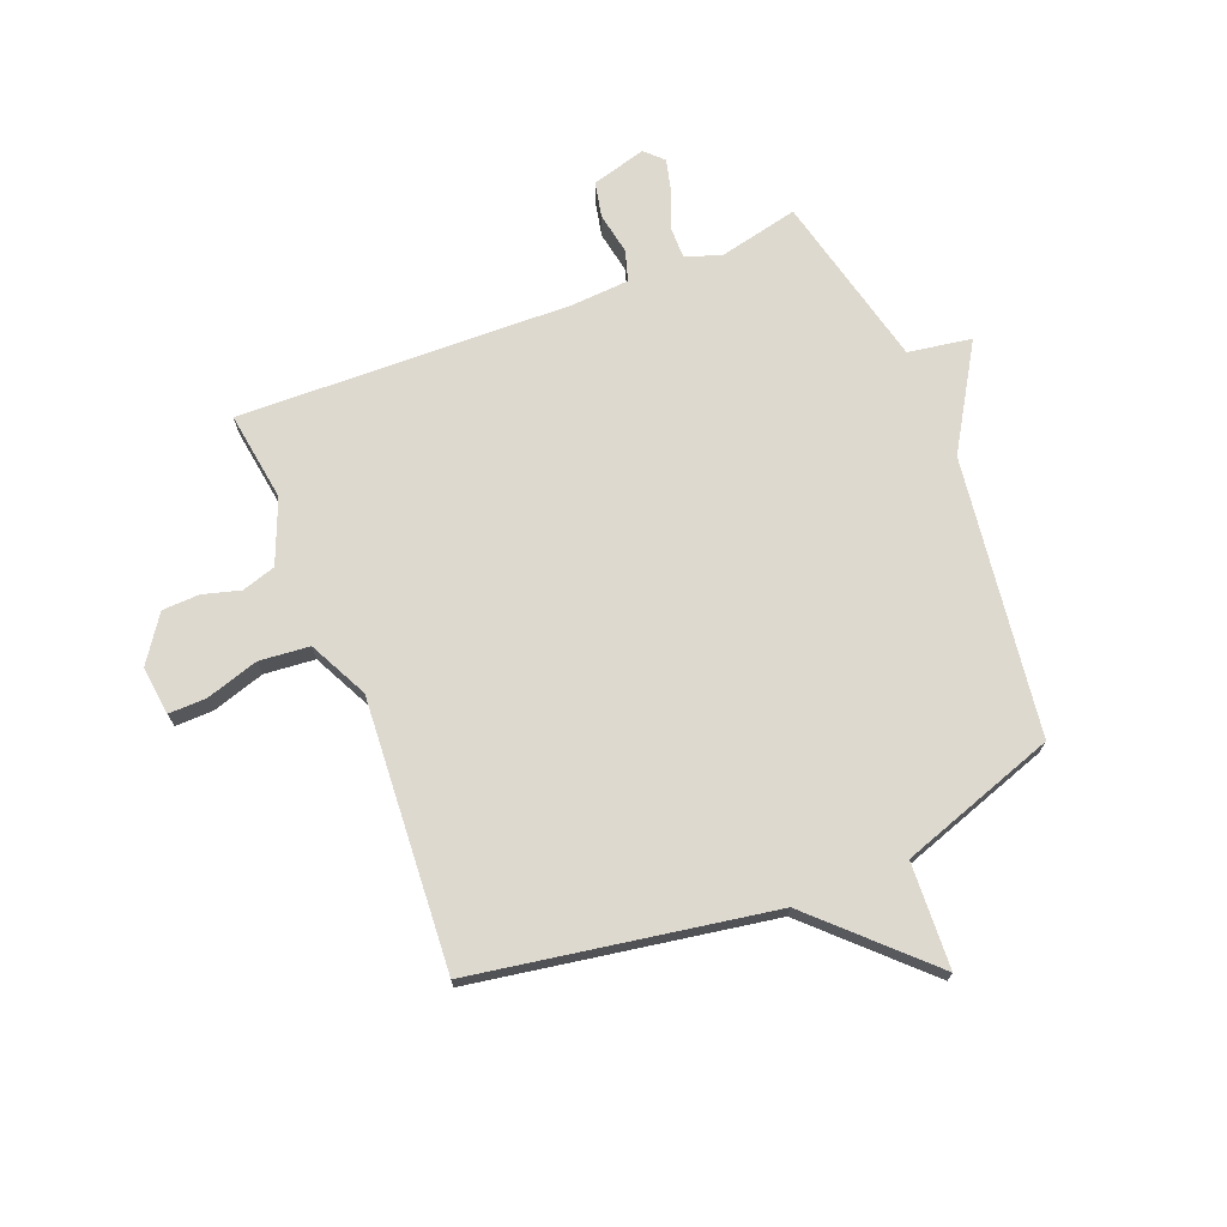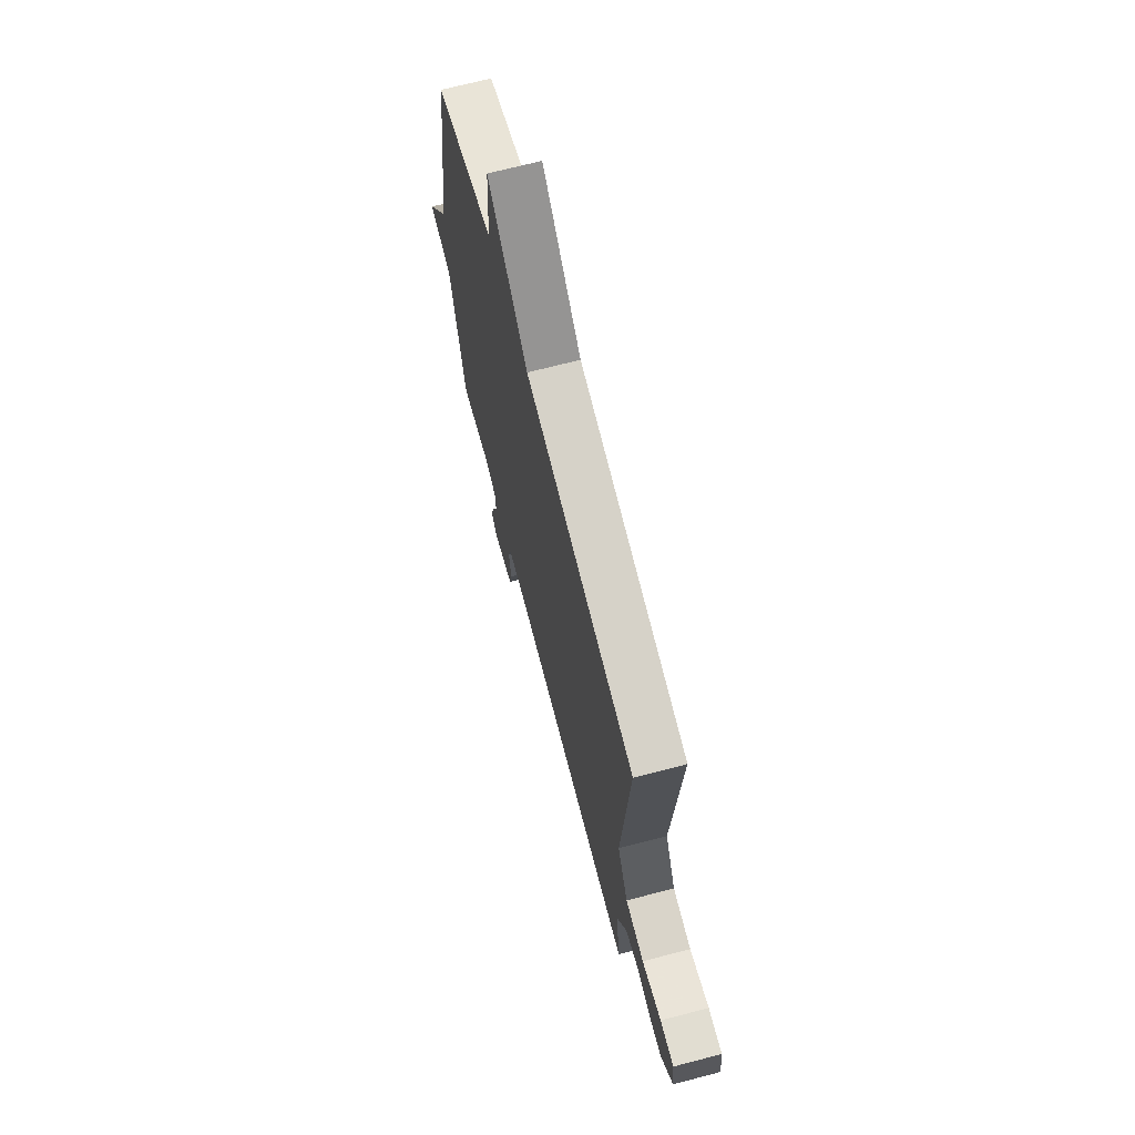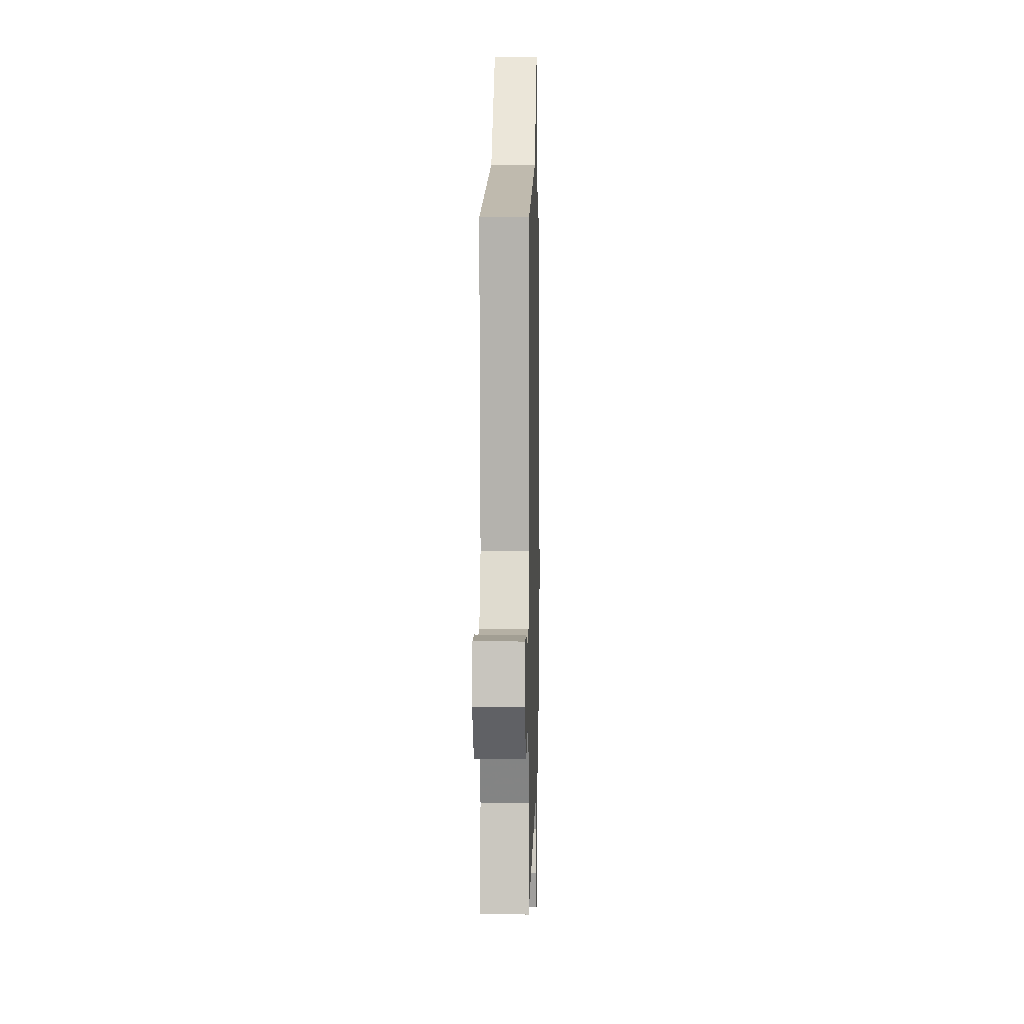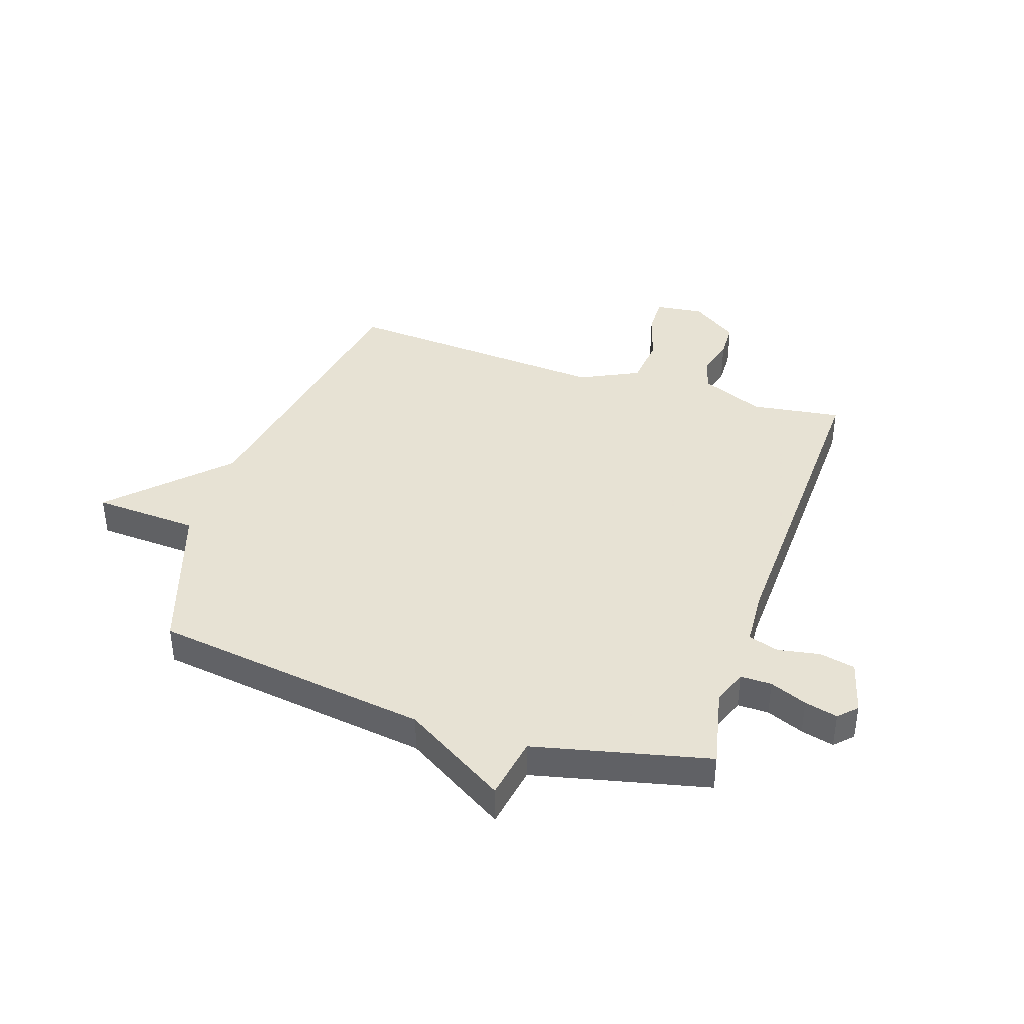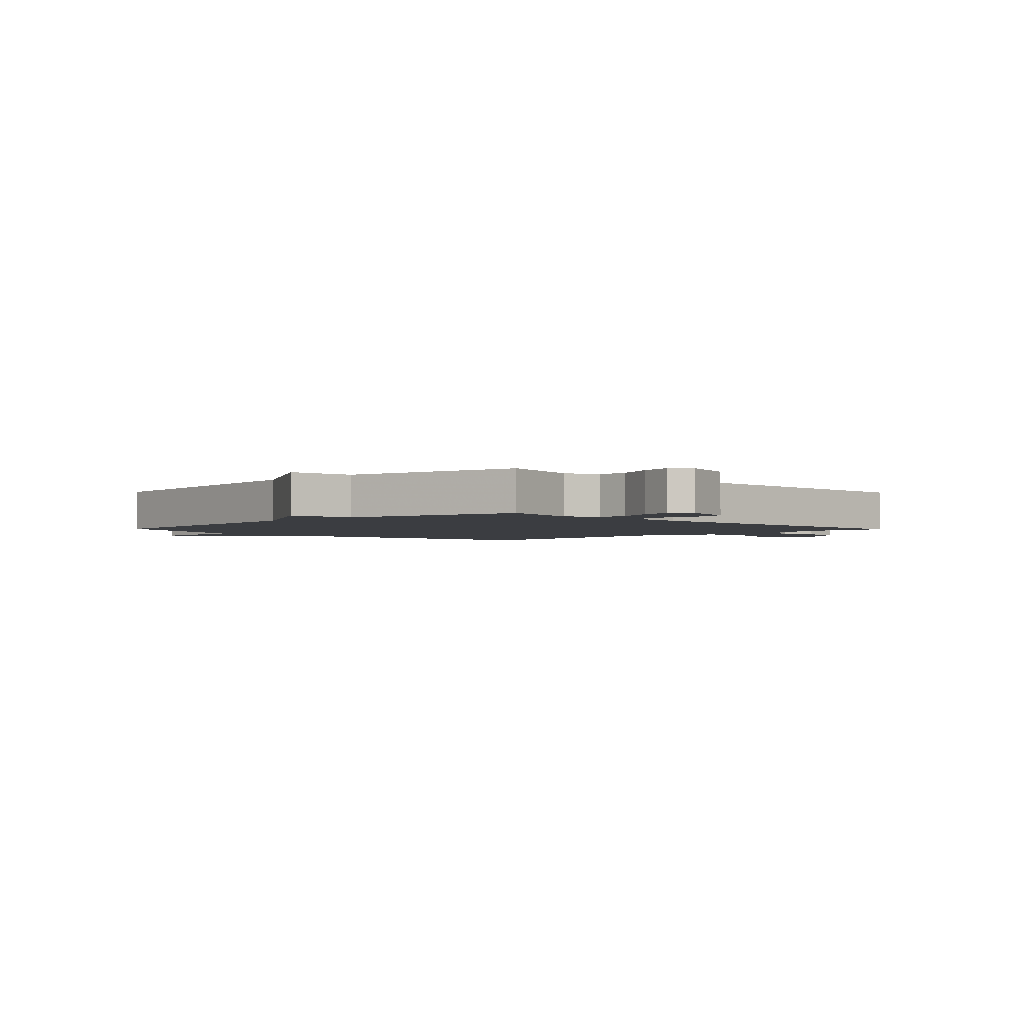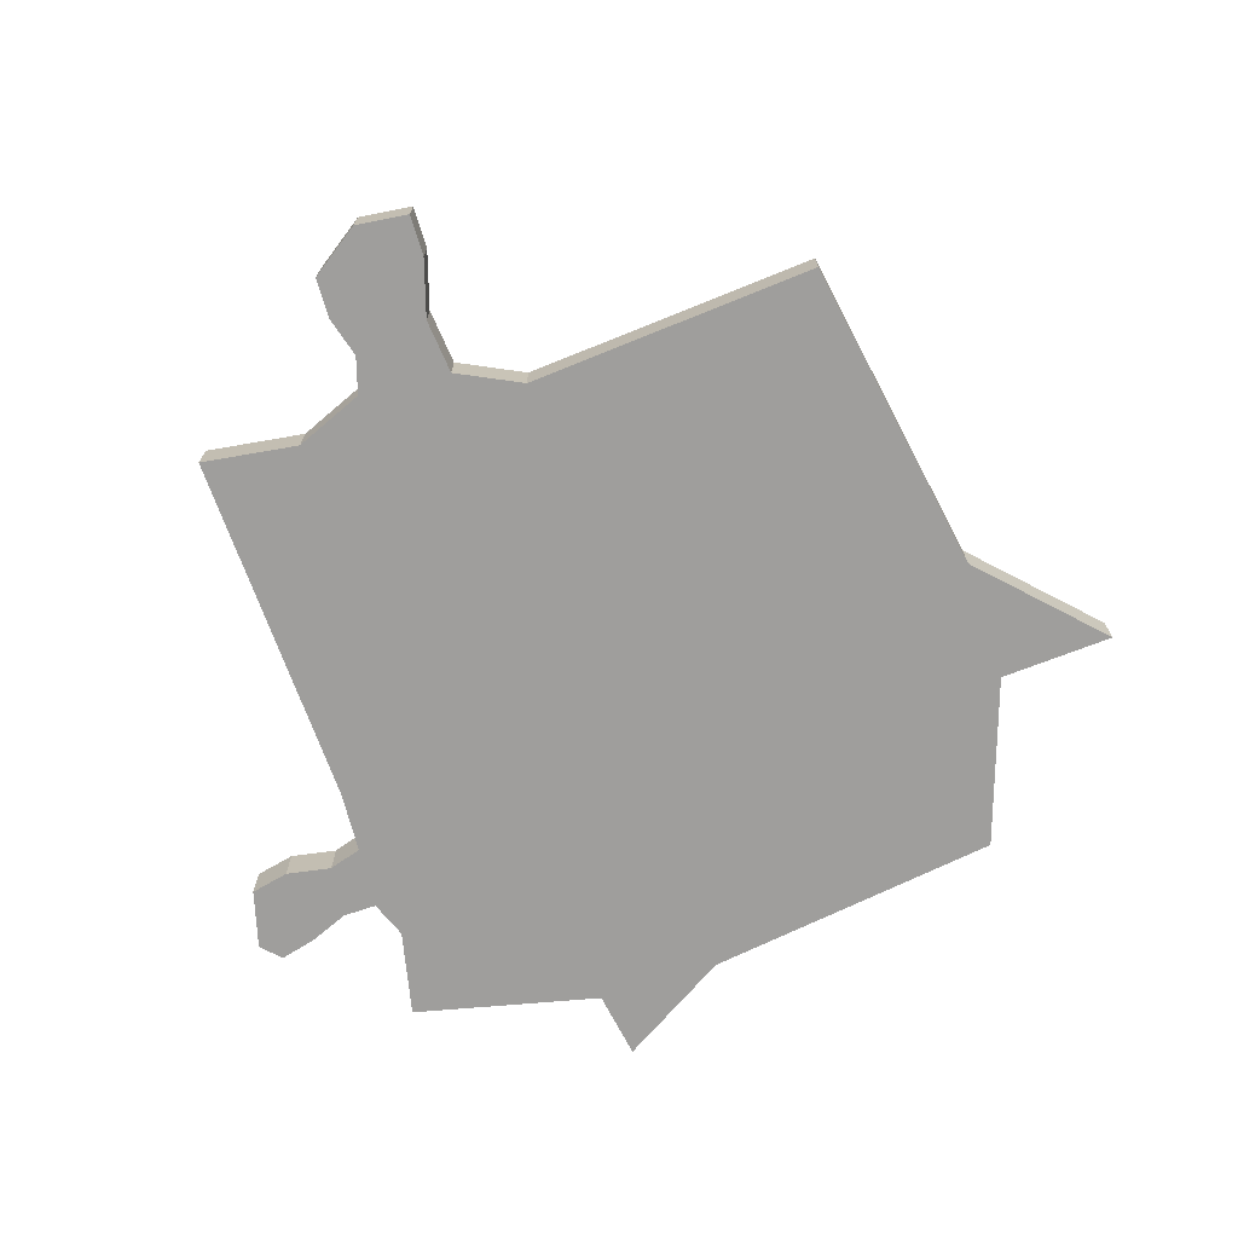
<metadata>
{"format":"obj","ext":"obj","renderer":"f3d","projection":"perspective","resolution":1024,"background":"white","views":[{"elev":71.5,"azim":-22.1,"up":"+Y"},{"elev":69.6,"azim":-104.6,"up":"+Z"},{"elev":5.8,"azim":-88.6,"up":"+Z"},{"elev":39.7,"azim":108.2,"up":"+Y"},{"elev":-2.5,"azim":134.1,"up":"+Y"},{"elev":-71.0,"azim":-72.2,"up":"+Y"}]}
</metadata>
<code>
v 0.5 0.07 -0.5
v 0.357 0.07 -0.469
v 0.296 0.07 -0.493
v 0.297 0.07 -0.548
v 0.324 0.07 -0.613
v 0.339 0.07 -0.671
v 0.308 0.07 -0.702
v 0.211 0.07 -0.676
v 0.197 0.07 -0.613
v 0.21 0.07 -0.539
v 0.193 0.07 -0.485
v 0.092 0.07 -0.479
v -0.5 0.07 -0.5
v -0.478 0.07 -0.341
v -0.525 0.07 -0.229
v -0.585 0.07 -0.211
v -0.651 0.07 -0.23
v -0.717 0.07 -0.228
v -0.774 0.07 -0.147
v -0.764 0.07 -0.061
v -0.697 0.07 -0.062
v -0.604 0.07 -0.09
v -0.515 0.07 -0.081
v -0.464 0.07 0.024
v -0.5 0.07 0.5
v 0.023 0.07 0.592
v 0.212 0.07 0.778
v 0.223 0.07 0.592
v 0.5 0.07 0.5
v 0.571 0.07 0.009
v 0.683 0.07 -0.172
v 0.571 0.07 -0.191
v 0.5 0 -0.5
v 0.357 0 -0.469
v 0.296 0 -0.493
v 0.297 0 -0.548
v 0.324 0 -0.613
v 0.339 0 -0.671
v 0.308 0 -0.702
v 0.211 0 -0.676
v 0.197 0 -0.613
v 0.21 0 -0.539
v 0.193 0 -0.485
v 0.092 0 -0.479
v -0.5 0 -0.5
v -0.478 0 -0.341
v -0.525 0 -0.229
v -0.585 0 -0.211
v -0.651 0 -0.23
v -0.717 0 -0.228
v -0.774 0 -0.147
v -0.764 0 -0.061
v -0.697 0 -0.062
v -0.604 0 -0.09
v -0.515 0 -0.081
v -0.464 0 0.024
v -0.5 0 0.5
v 0.023 0 0.592
v 0.212 0 0.778
v 0.223 0 0.592
v 0.5 0 0.5
v 0.571 0 0.009
v 0.683 0 -0.172
v 0.571 0 -0.191
f 30 31 32
f 32 1 2
f 30 32 2
f 29 30 2
f 28 29 2
f 26 27 28
f 28 2 3
f 26 28 3
f 25 26 3
f 24 25 3
f 23 24 3
f 22 23 3
f 20 21 22
f 19 20 22
f 18 19 22
f 17 18 22
f 16 17 22
f 15 16 22
f 15 22 3
f 14 15 3
f 12 13 14
f 11 12 14
f 11 14 3
f 10 11 3 4
f 8 9 10
f 7 8 10
f 6 7 10
f 5 6 10
f 4 5 10
f 64 63 62
f 34 33 64
f 34 64 62
f 34 62 61
f 34 61 60
f 60 59 58
f 35 34 60
f 35 60 58
f 35 58 57
f 35 57 56
f 35 56 55
f 35 55 54
f 54 53 52
f 54 52 51
f 54 51 50
f 54 50 49
f 54 49 48
f 54 48 47
f 35 54 47
f 35 47 46
f 46 45 44
f 46 44 43
f 35 46 43
f 36 35 43 42
f 42 41 40
f 42 40 39
f 42 39 38
f 42 38 37
f 42 37 36
f 1 33 34 2
f 2 34 35 3
f 3 35 36 4
f 4 36 37 5
f 5 37 38 6
f 6 38 39 7
f 7 39 40 8
f 8 40 41 9
f 9 41 42 10
f 10 42 43 11
f 11 43 44 12
f 12 44 45 13
f 13 45 46 14
f 14 46 47 15
f 15 47 48 16
f 16 48 49 17
f 17 49 50 18
f 18 50 51 19
f 19 51 52 20
f 20 52 53 21
f 21 53 54 22
f 22 54 55 23
f 23 55 56 24
f 24 56 57 25
f 25 57 58 26
f 26 58 59 27
f 27 59 60 28
f 28 60 61 29
f 29 61 62 30
f 30 62 63 31
f 31 63 64 32
f 32 64 33 1

</code>
